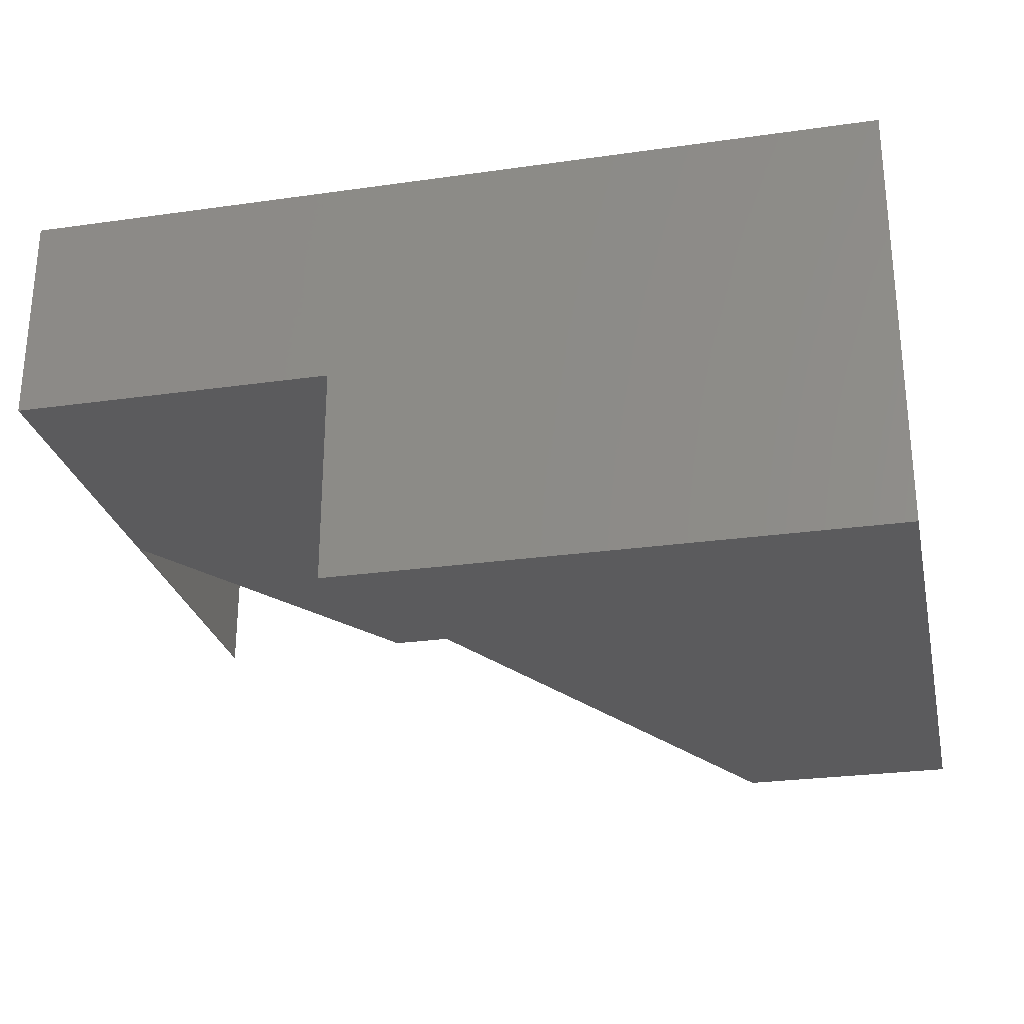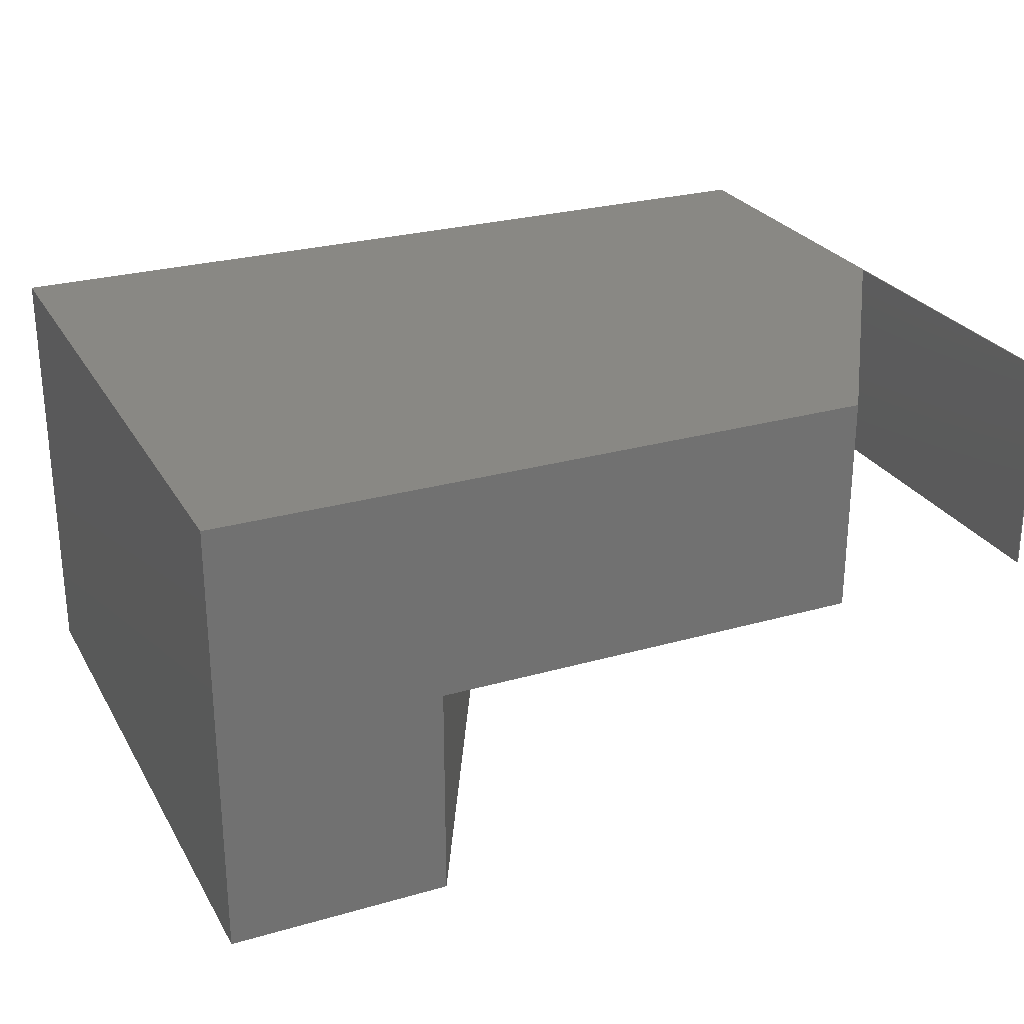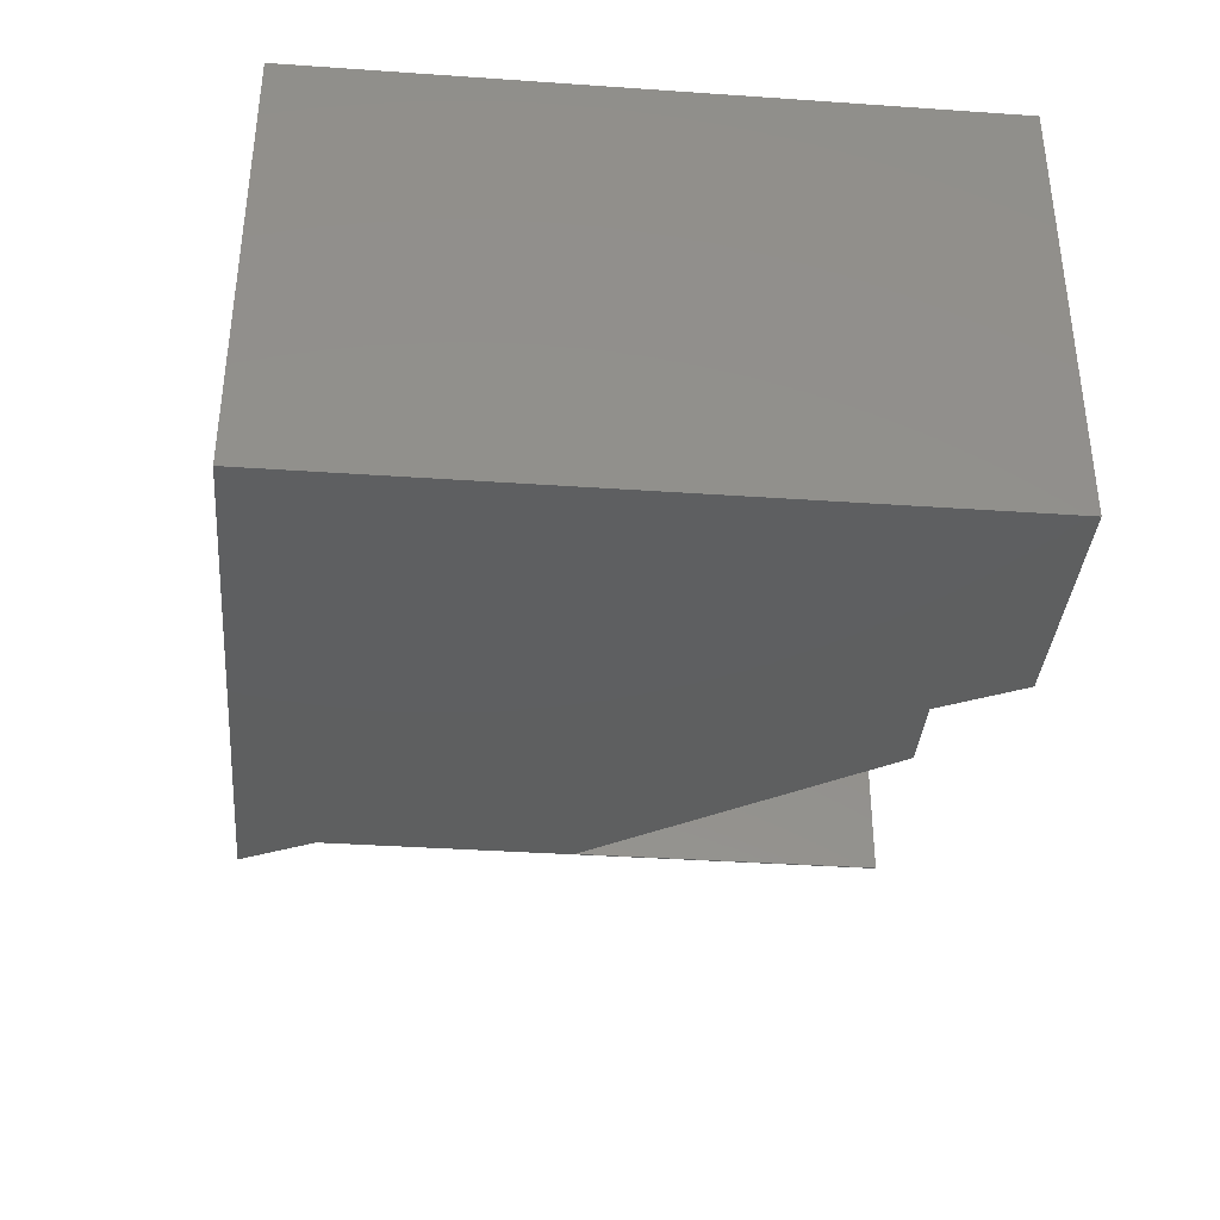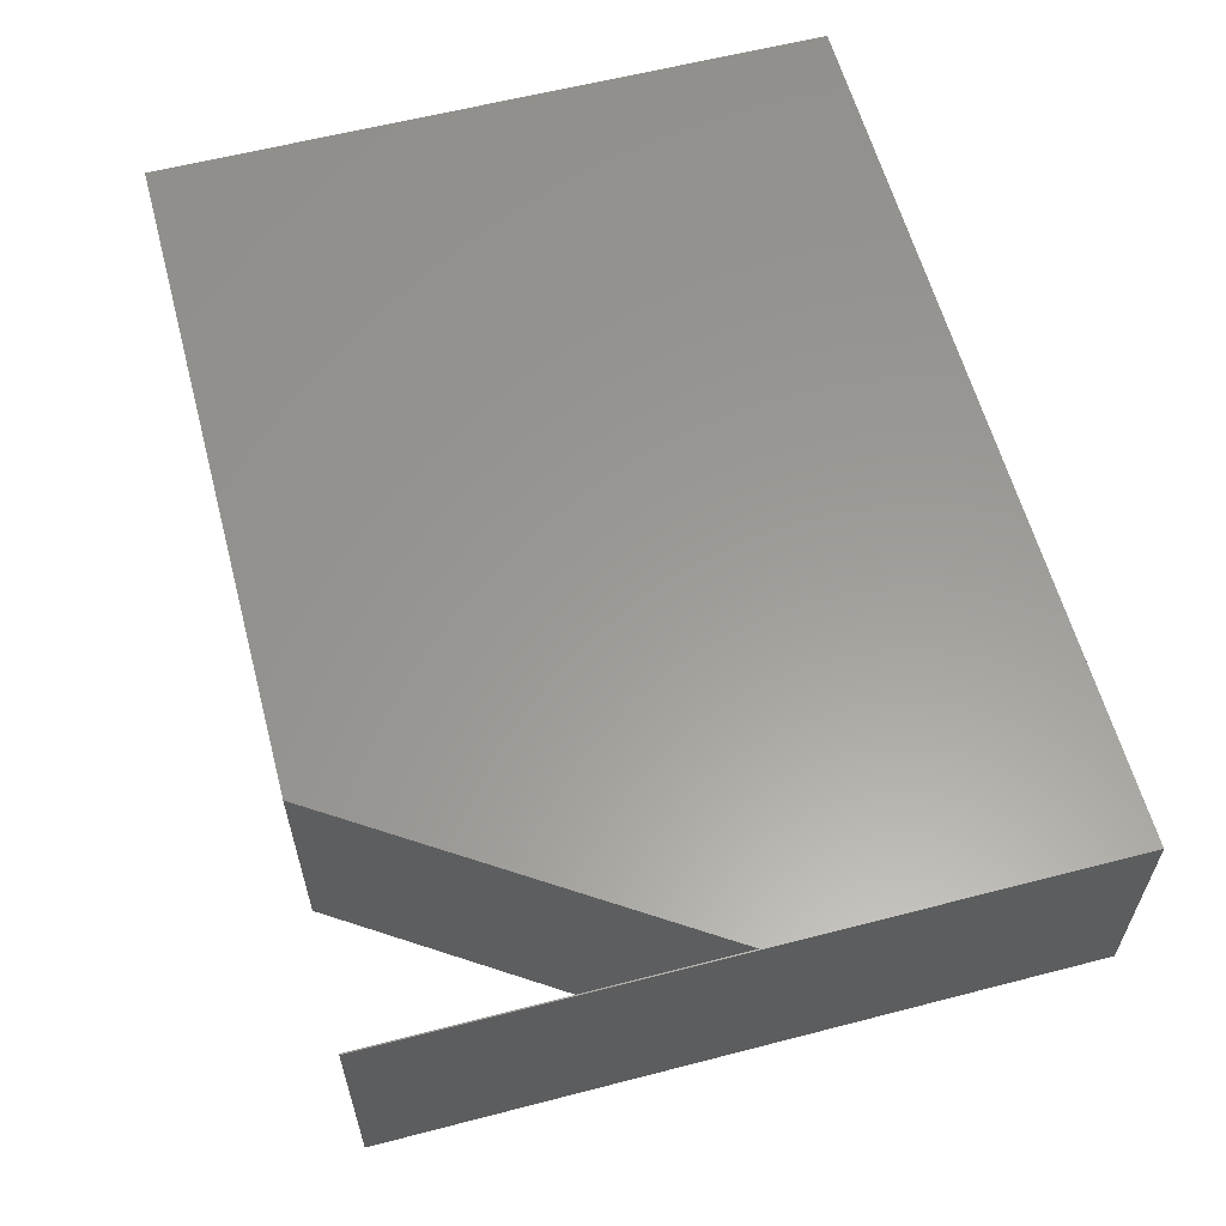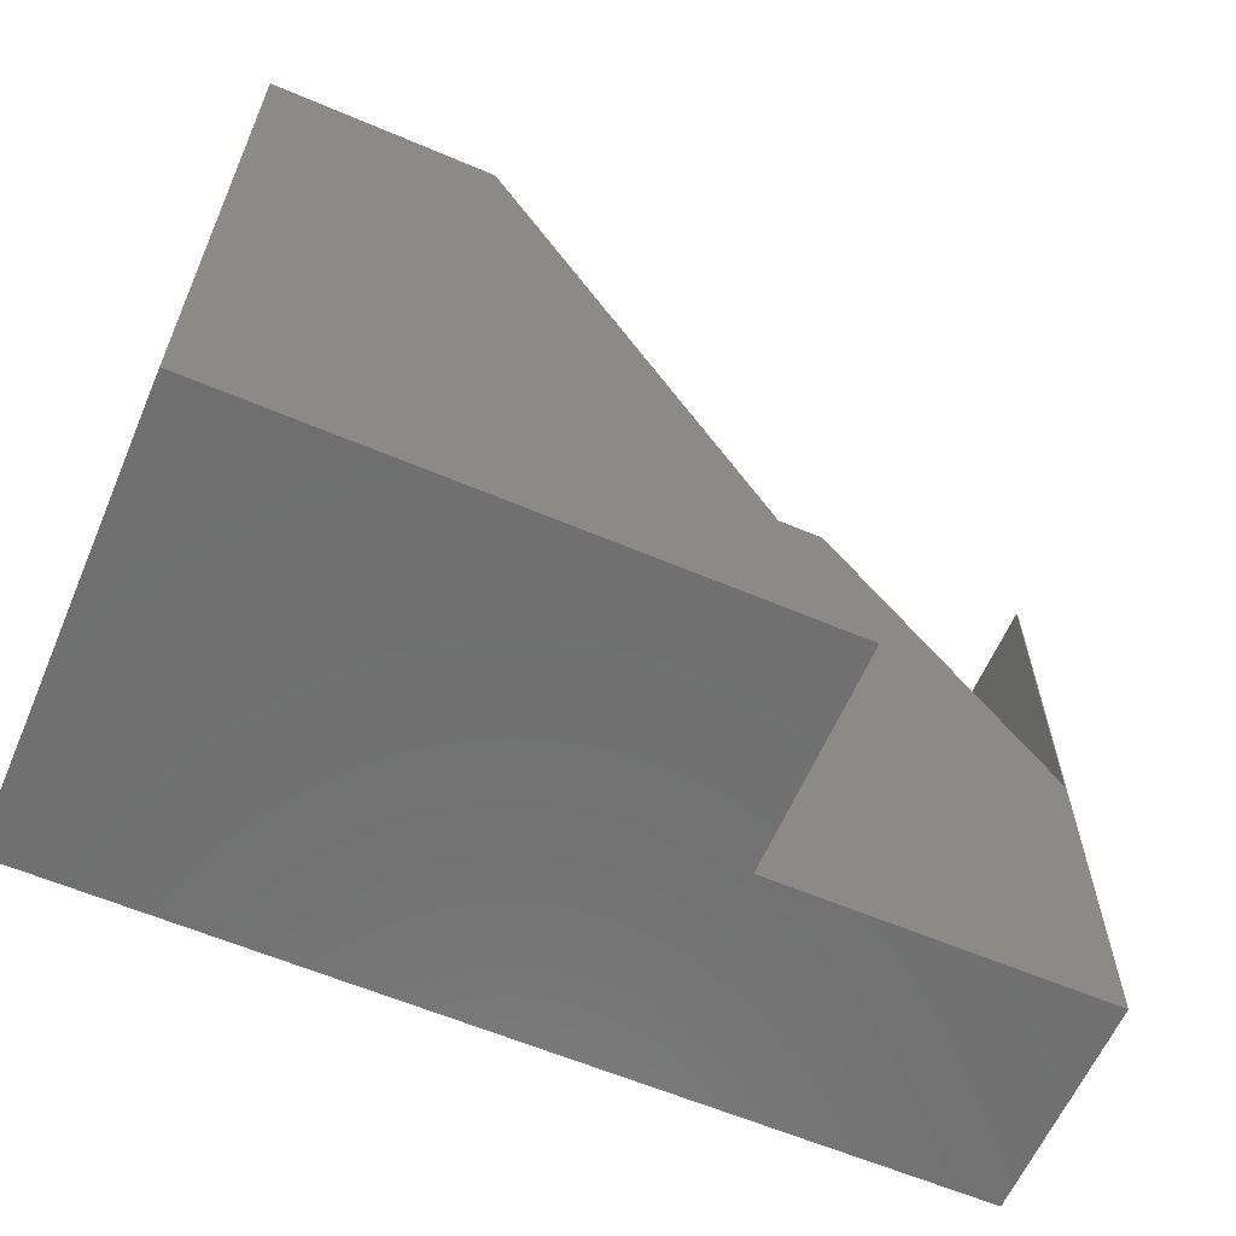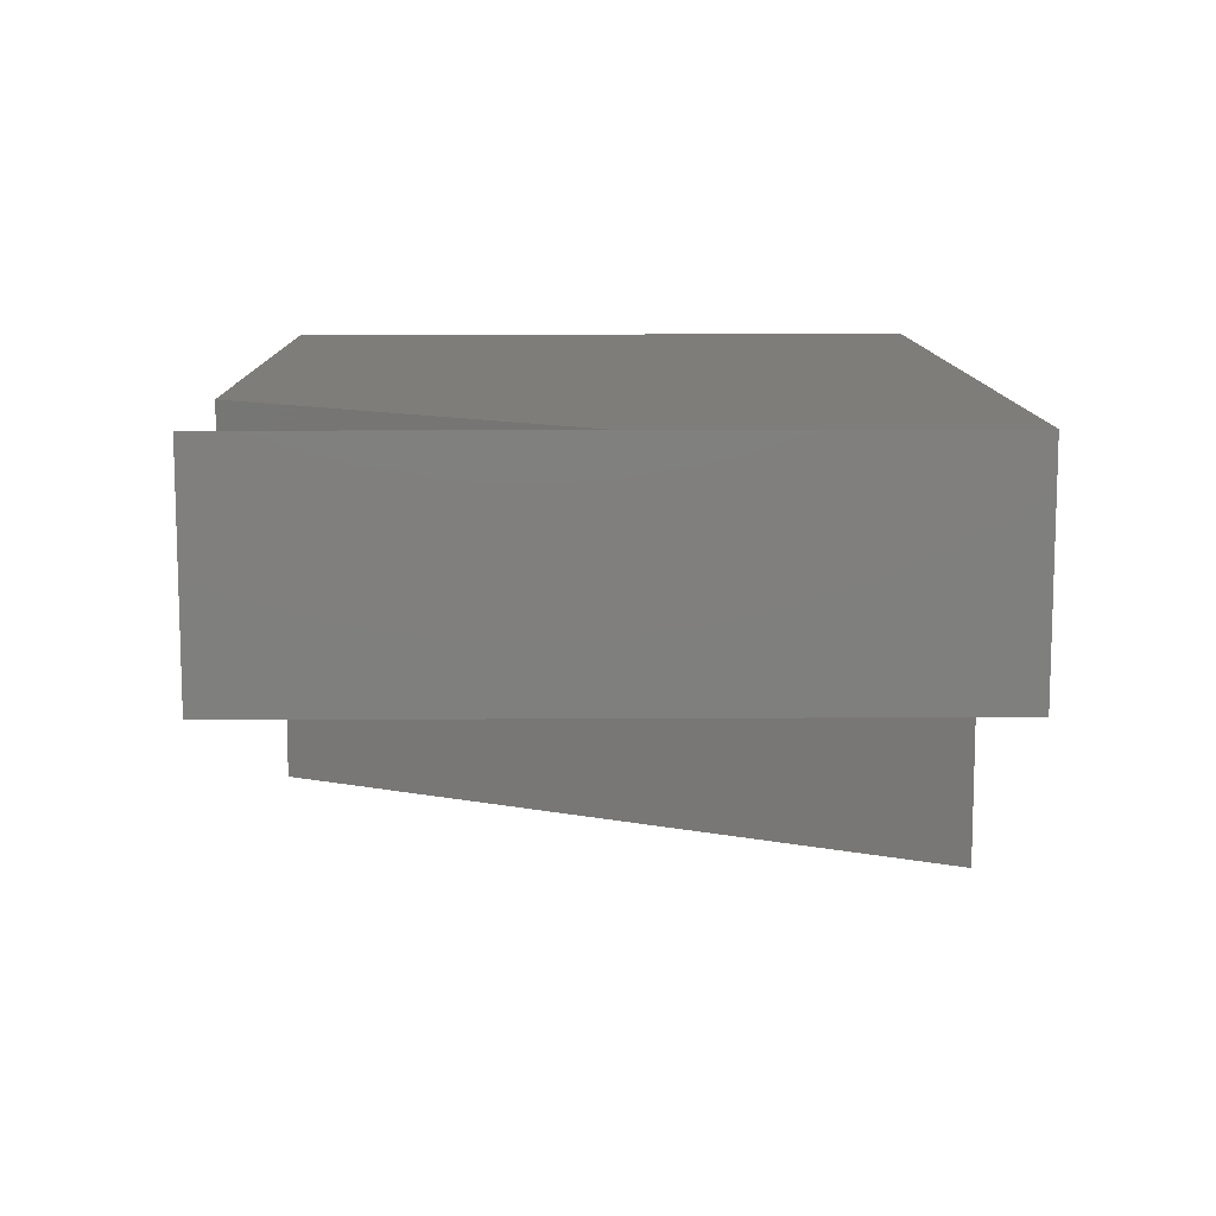
<metadata>
{"format":"stl","ext":"stl","renderer":"f3d","projection":"perspective","resolution":1024,"background":"white","views":[{"elev":-26.9,"azim":-167.6,"up":"+Y"},{"elev":26.4,"azim":-24.2,"up":"+Y"},{"elev":-36.9,"azim":-95.1,"up":"+Y"},{"elev":59.9,"azim":75.1,"up":"+Y"},{"elev":-61.5,"azim":-23.3,"up":"+Z"},{"elev":11.0,"azim":89.1,"up":"+Y"}]}
</metadata>
<code>
# stl→obj: 18 verts, 32 faces
v 0.3776 0 0.5586
v 0.3776 -0.375 0.5586
v 0.748 -5.551e-17 -2.637e-16
v 0.748 -0.375 -2.22e-16
v 0.748 0 0.5586
v 0.748 -0.375 0.5586
v 0.75 2.91e-16 0.5586
v 0.75 1.665e-16 -0.5625
v -0.75 0 -0.5625
v -0.75 1.245e-16 0.5586
v 0.75 -0.375 0.5586
v -0.75 -0.75 0.5586
v -0.373 -0.75 0.5586
v -0.373 -0.375 0.5586
v 0.75 -0.375 -0.5625
v 0.1934 -0.375 -0.5625
v 0.1934 -0.75 -0.5625
v -0.75 -0.75 -0.5625
f 1 2 3
f 3 2 4
f 3 4 5
f 5 4 6
f 3 7 8
f 5 7 3
f 8 9 3
f 3 9 10
f 3 10 1
f 11 7 6
f 6 7 5
f 12 13 10
f 10 13 14
f 10 14 1
f 1 14 2
f 15 11 4
f 4 11 6
f 2 14 4
f 4 14 16
f 4 16 15
f 14 13 16
f 16 13 17
f 8 15 9
f 9 15 16
f 9 16 18
f 18 16 17
f 15 8 11
f 11 8 7
f 18 17 12
f 12 17 13
f 12 10 18
f 18 10 9

</code>
